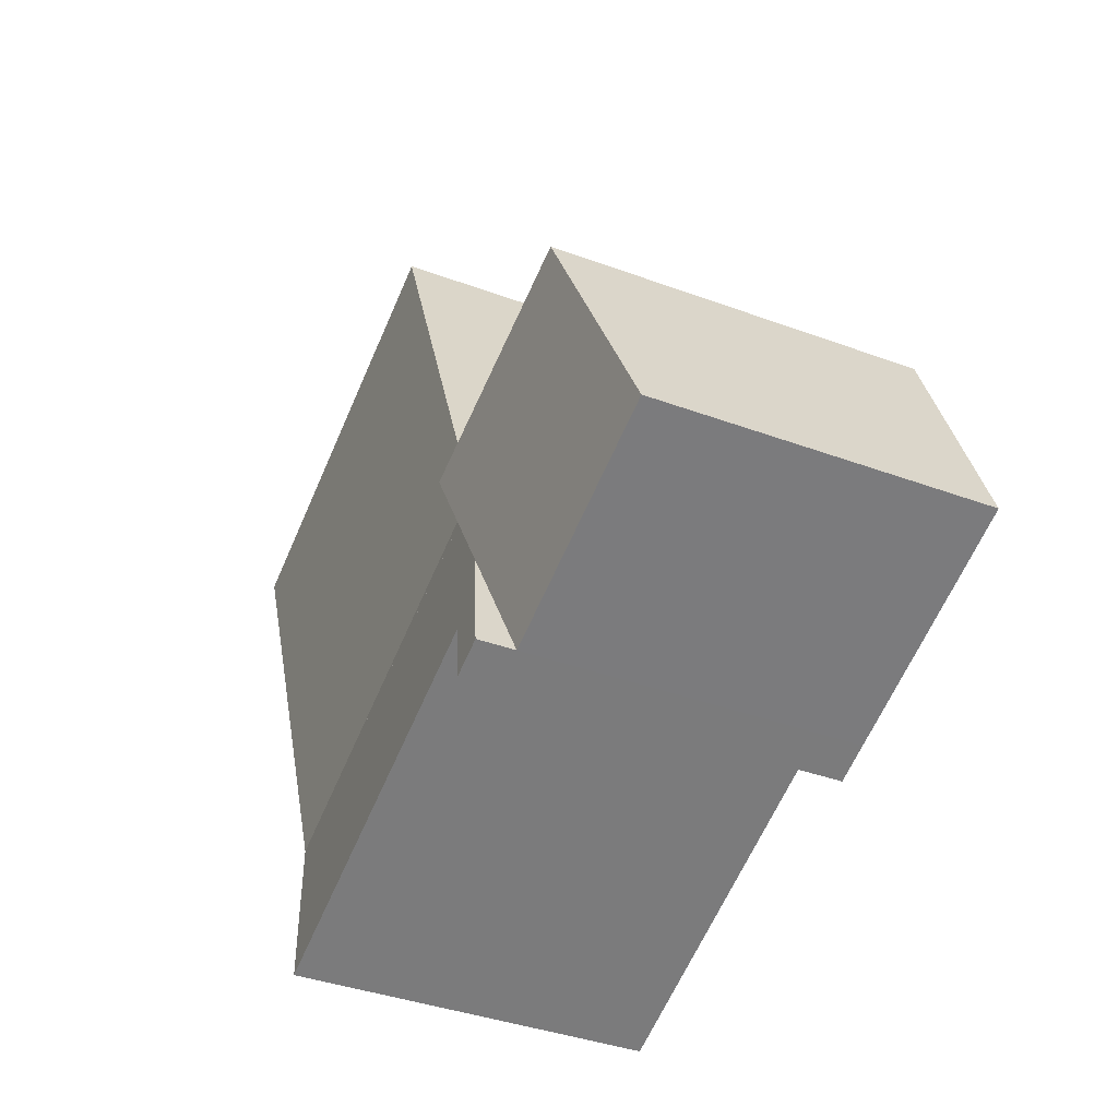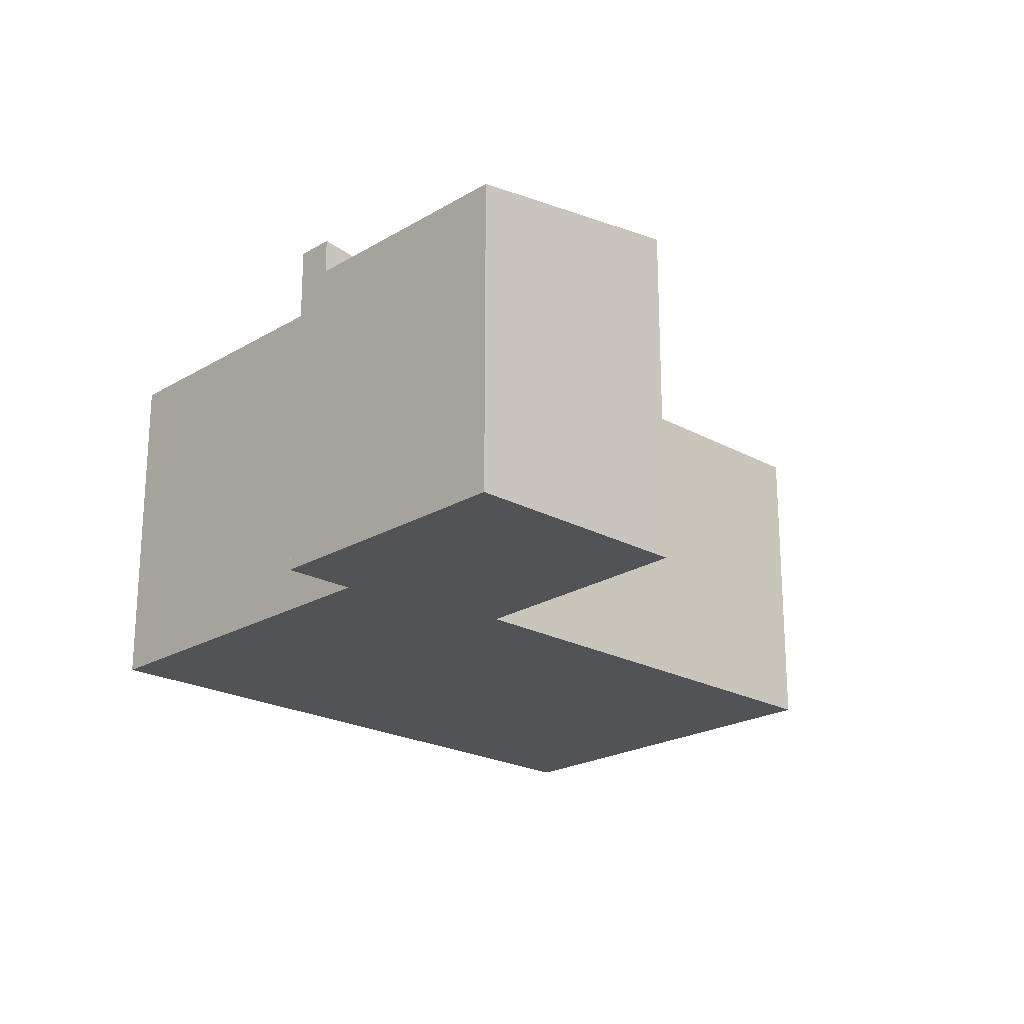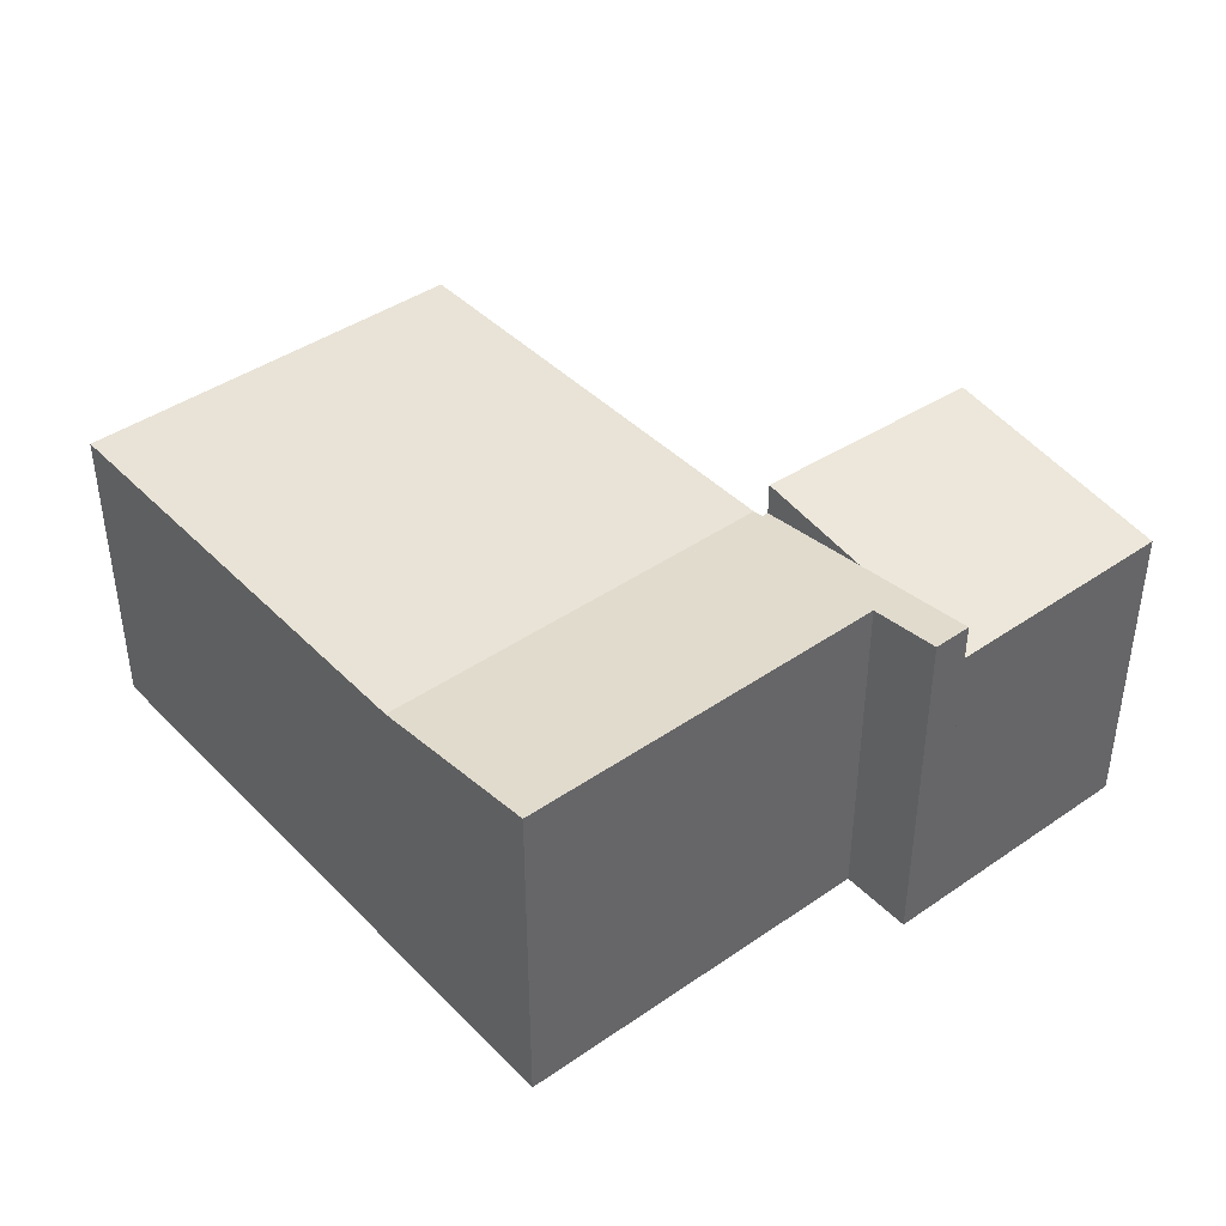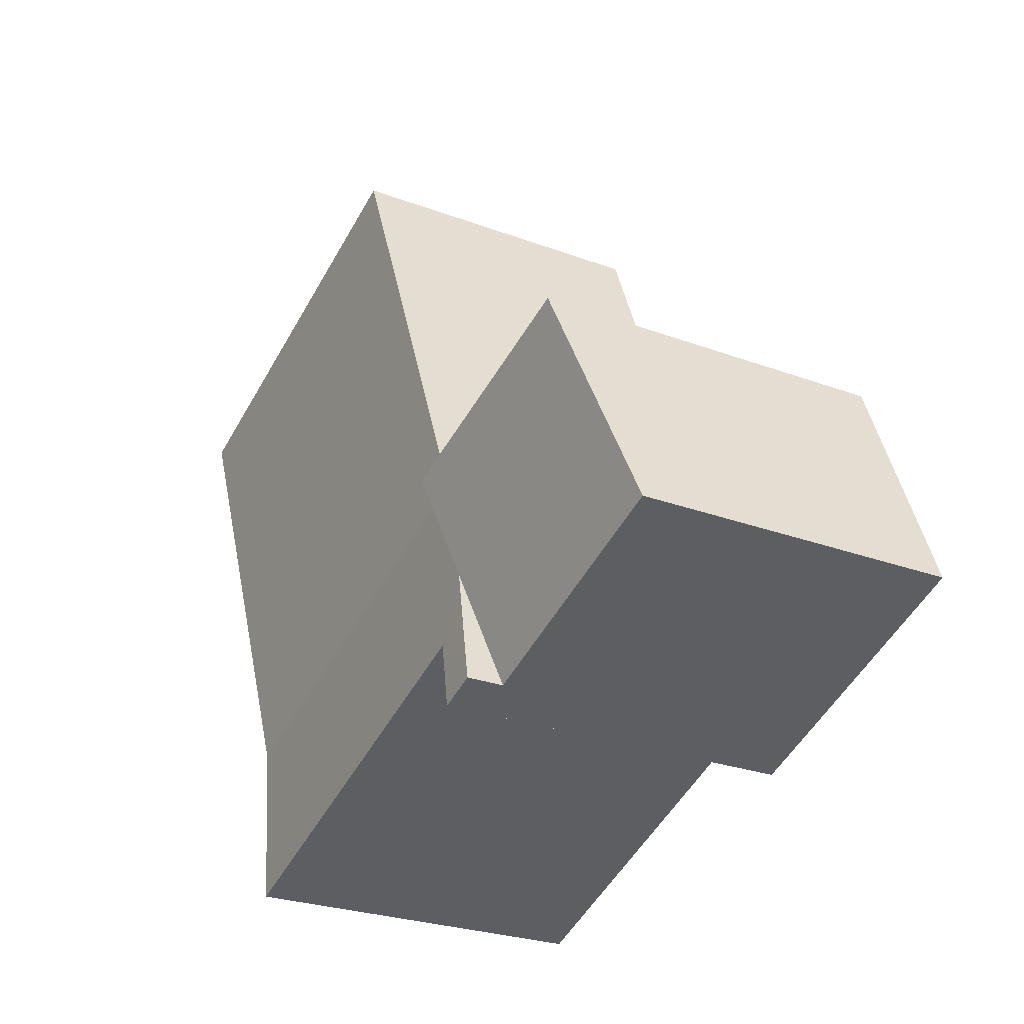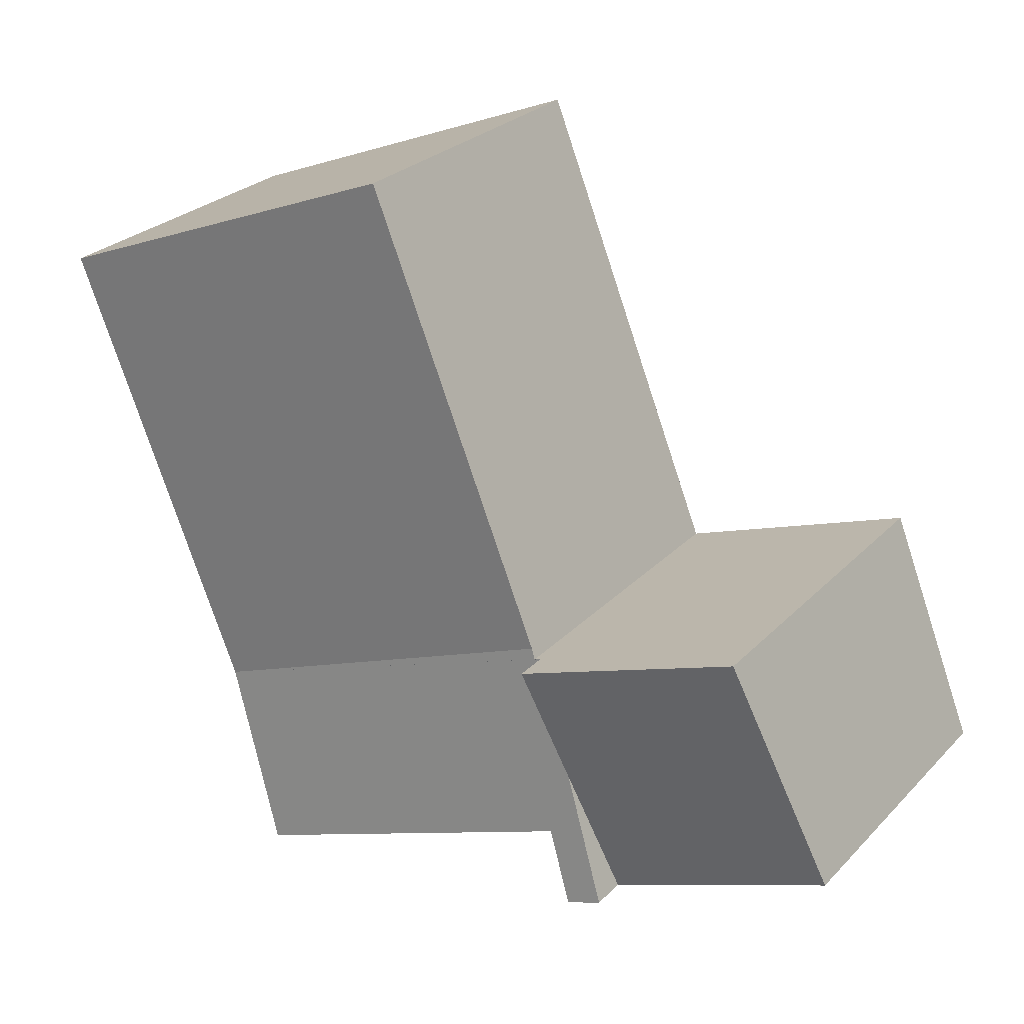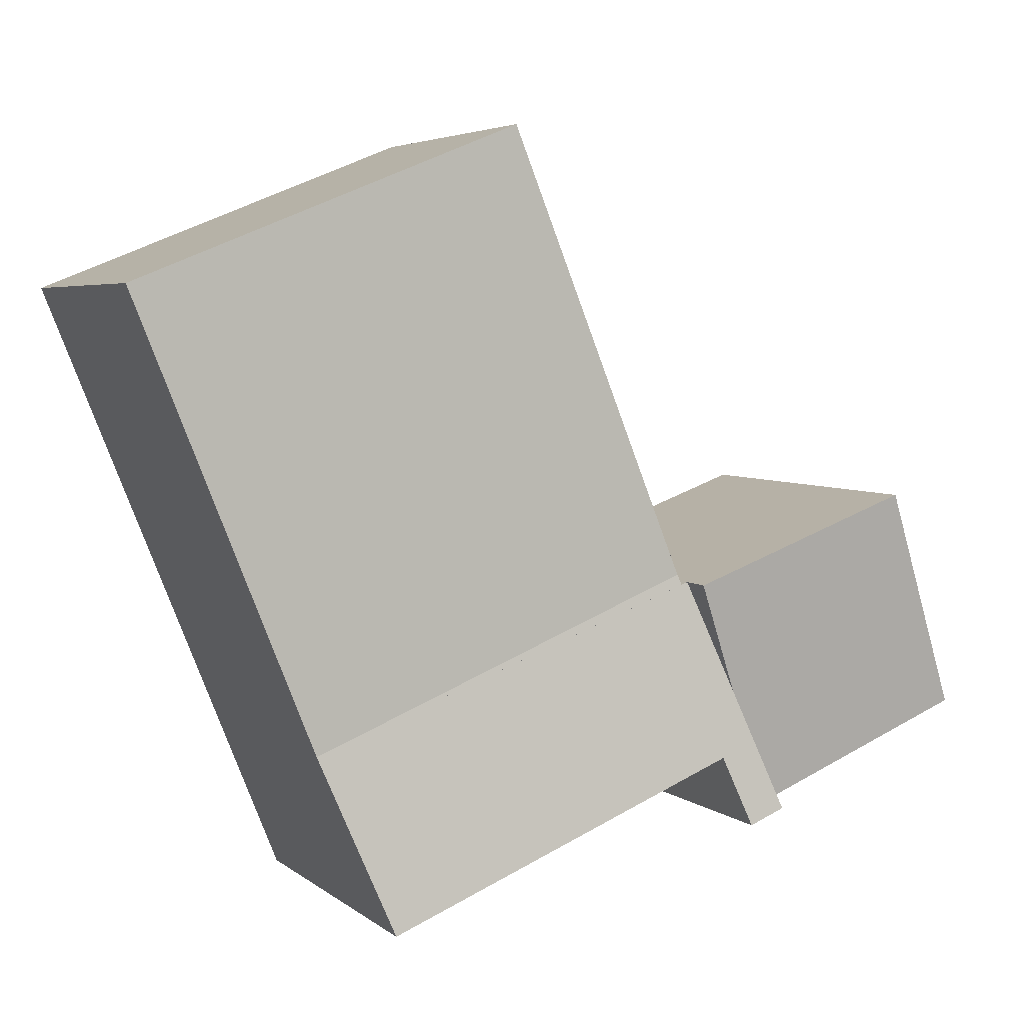
<metadata>
{"format":"obj","ext":"obj","renderer":"f3d","projection":"perspective","resolution":1024,"background":"white","views":[{"elev":-38.2,"azim":-115.2,"up":"+Z"},{"elev":-21.8,"azim":-112.0,"up":"+Y"},{"elev":42.0,"azim":162.1,"up":"+Y"},{"elev":-26.0,"azim":-120.8,"up":"+Z"},{"elev":27.0,"azim":-146.4,"up":"+Z"},{"elev":4.7,"azim":155.0,"up":"+Z"}]}
</metadata>
<code>
v  1.268 4.938 3.163
v  3.151 4.464 -1.264
v  0 4.464 2.733e-16
v  3.832 4.719 0.435
v  4.459 4.953 1.998
v  4.459 -1.223e-16 1.998
v  3.151 7.74e-17 -1.264
v  3.832 -2.664e-17 0.435
v  0 0 0
v  1.268 -1.937e-16 3.163
v  7.114 4.464 8.307
v  10.02 4.469 -0.062
v  4.608 4.469 2.109
v  12.51 4.464 6.143
v  3.151 4.967 -1.264
v  4.046 4.825 -0.492
v  3.656 4.967 -1.466
v  9.046 4.825 -2.497
v  4.459 4.49 1.998
v  4.55 4.49 1.965
v  4.55 -1.203e-16 1.965
v  7.114 -5.087e-16 8.307
v  12.51 -3.762e-16 6.143
v  4.608 -1.291e-16 2.109
v  10.02 3.796e-18 -0.062
v  9.046 1.529e-16 -2.497
v  3.656 8.977e-17 -1.466
v  4.046 3.013e-17 -0.492
g defaultobject
f 1 2 3
f 2 1 4
f 4 1 5
f 6 4 5
f 4 6 2
f 2 6 7
f 7 6 8
f 7 3 2
f 3 7 9
f 3 10 1
f 10 3 9
f 1 6 5
f 6 1 10
f 8 9 7
f 9 8 6
f 9 6 10
f 11 12 13
f 12 11 14
f 15 16 17
f 16 15 4
f 16 12 18
f 12 16 4
f 12 4 19
f 12 19 20
f 13 12 20
f 6 20 19
f 20 6 21
f 22 14 11
f 14 22 23
f 21 13 20
f 13 21 11
f 11 21 22
f 22 21 24
f 7 4 15
f 4 7 19
f 19 7 6
f 6 7 8
f 23 12 14
f 12 23 25
f 12 25 18
f 18 25 26
f 16 27 17
f 27 16 28
f 26 16 18
f 16 26 28
f 27 15 17
f 15 27 7
f 23 21 25
f 21 23 24
f 24 23 22
f 25 28 26
f 28 25 8
f 8 25 6
f 6 25 21
f 28 7 27
f 7 28 8

</code>
